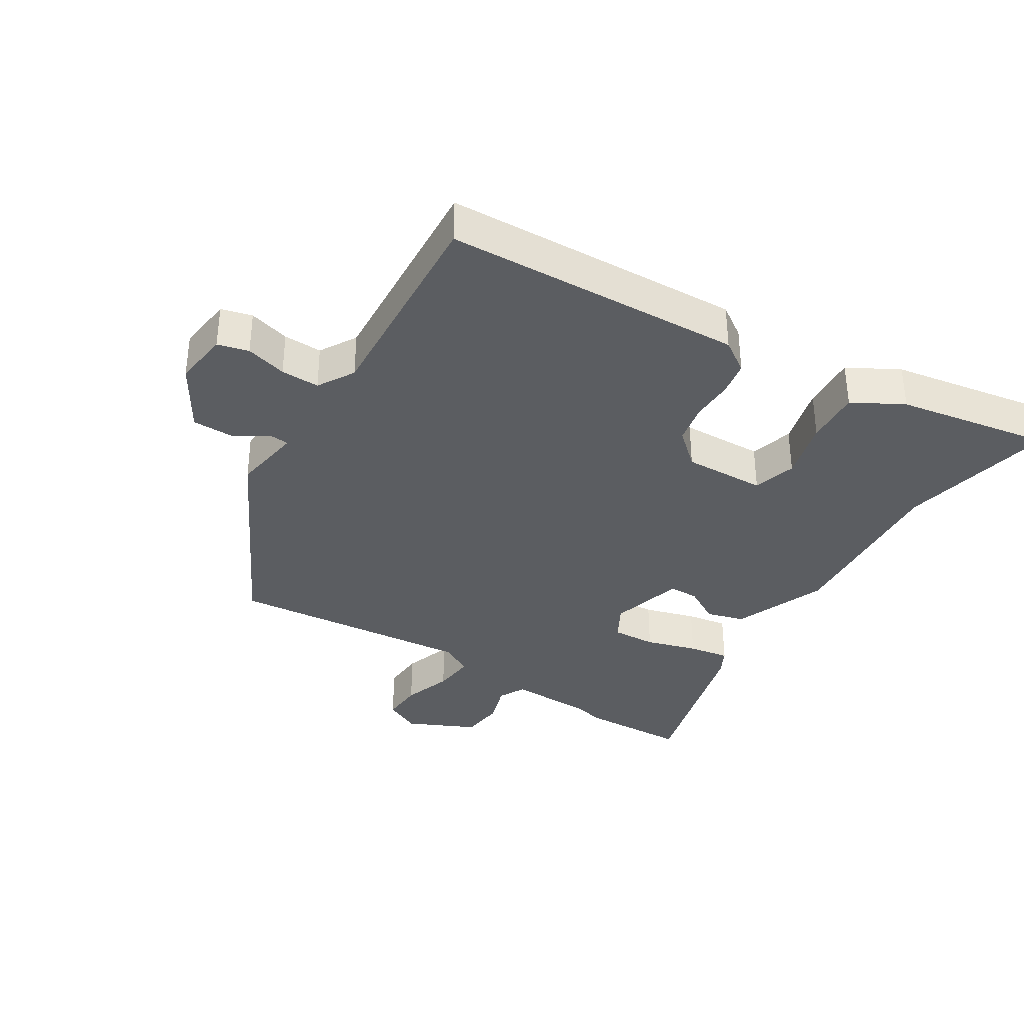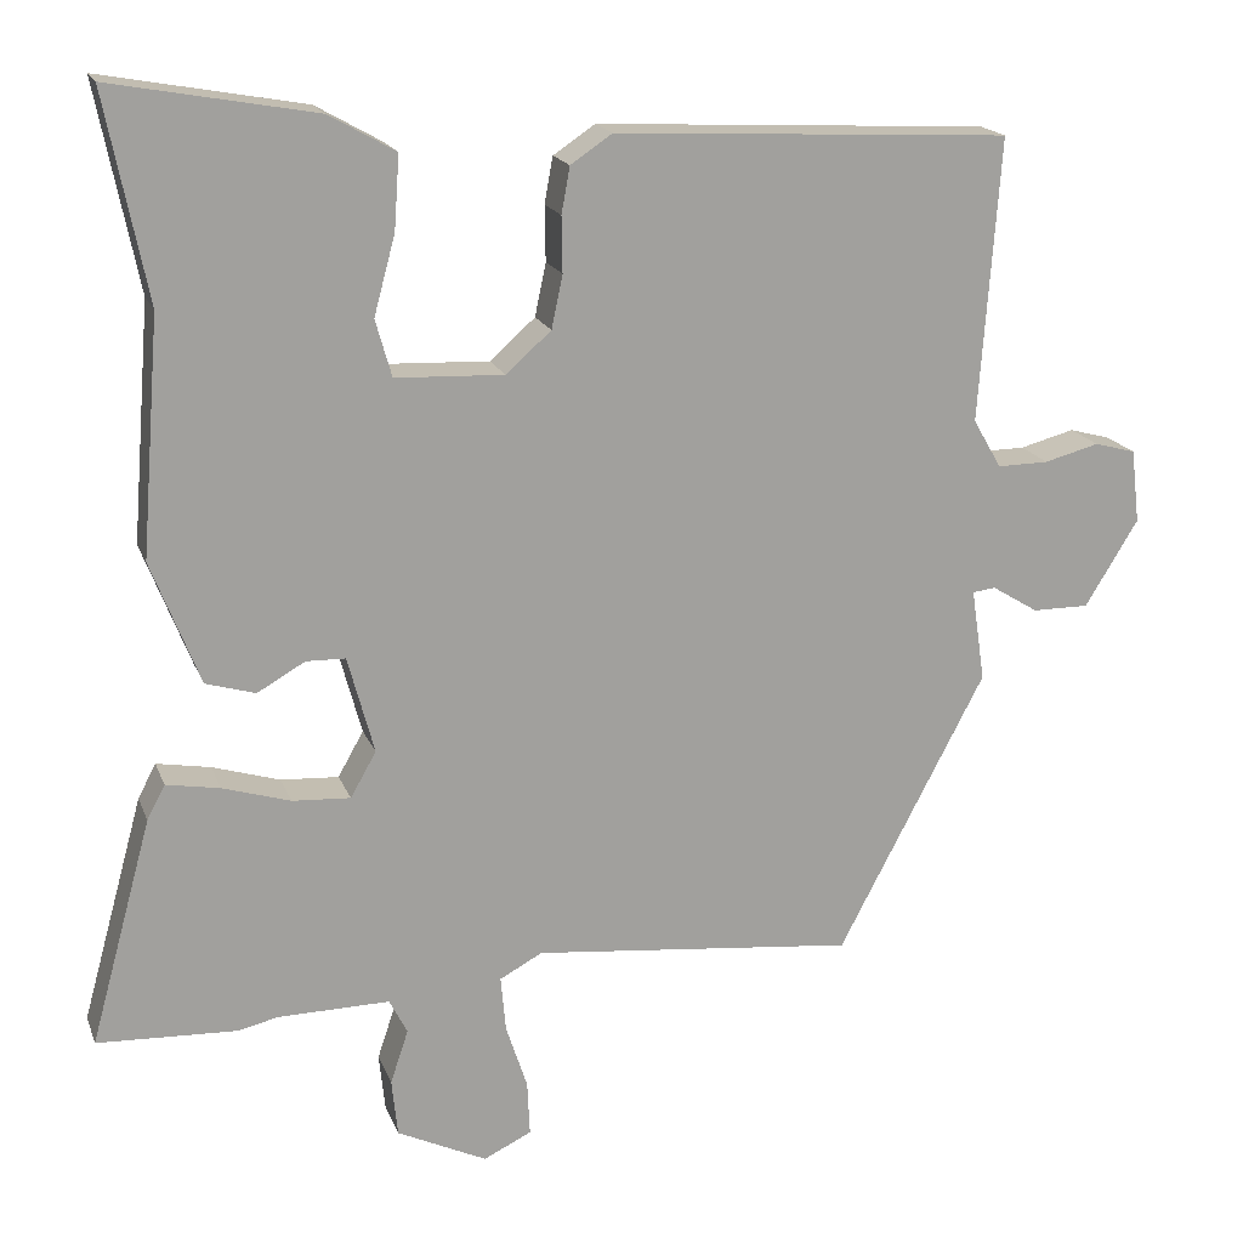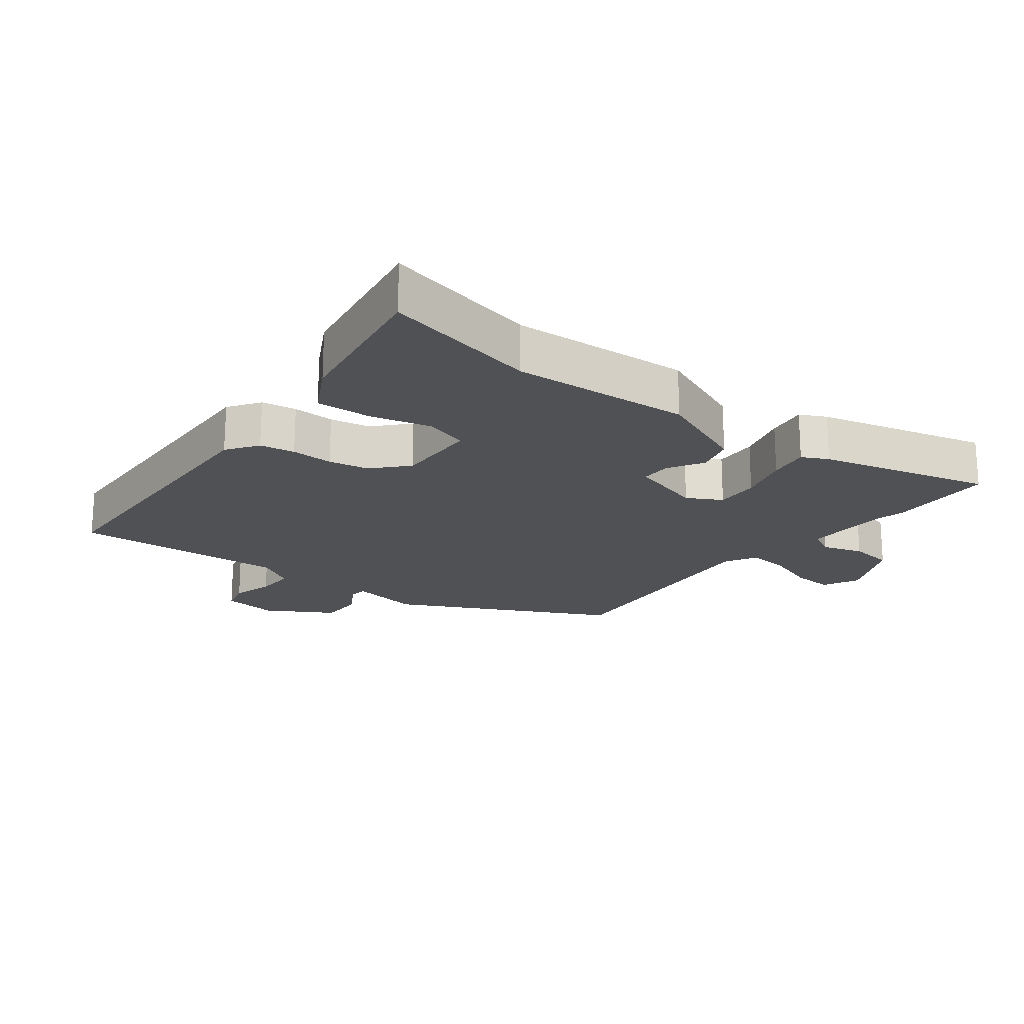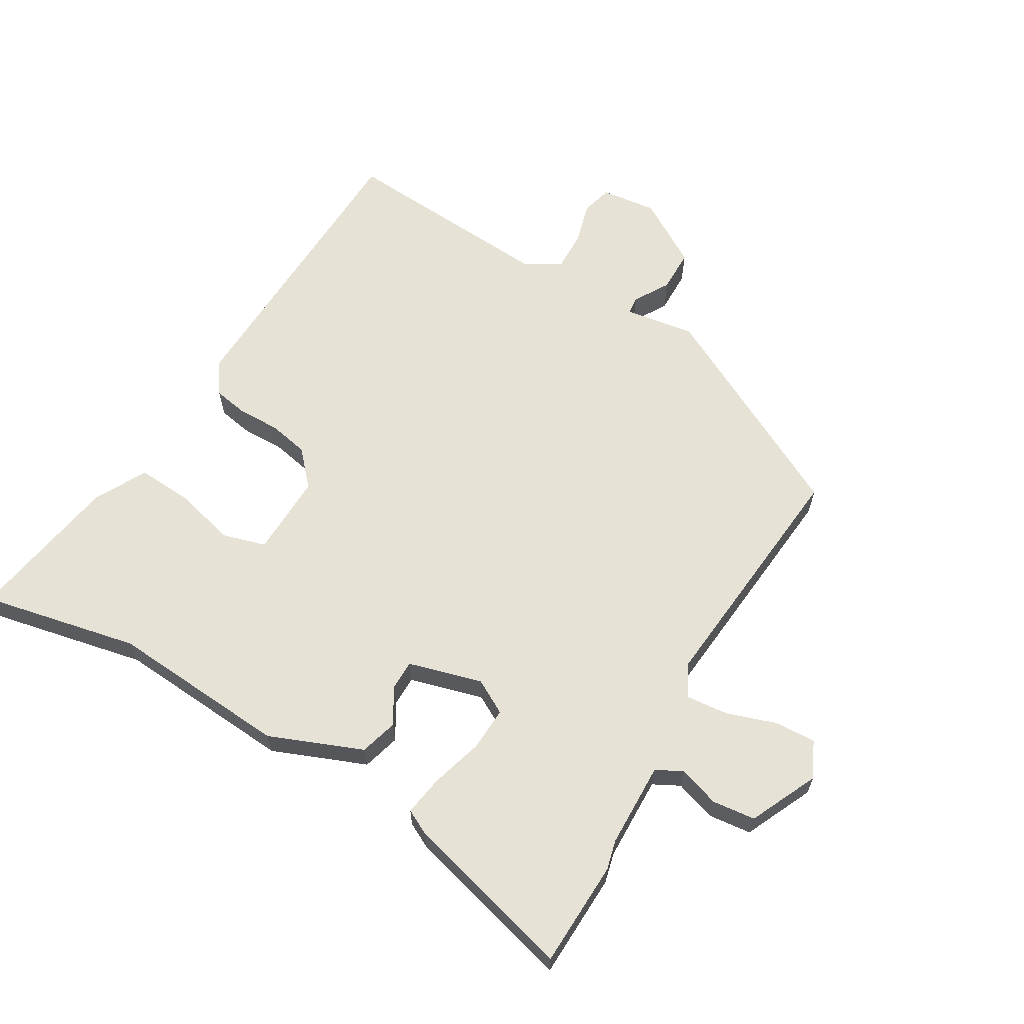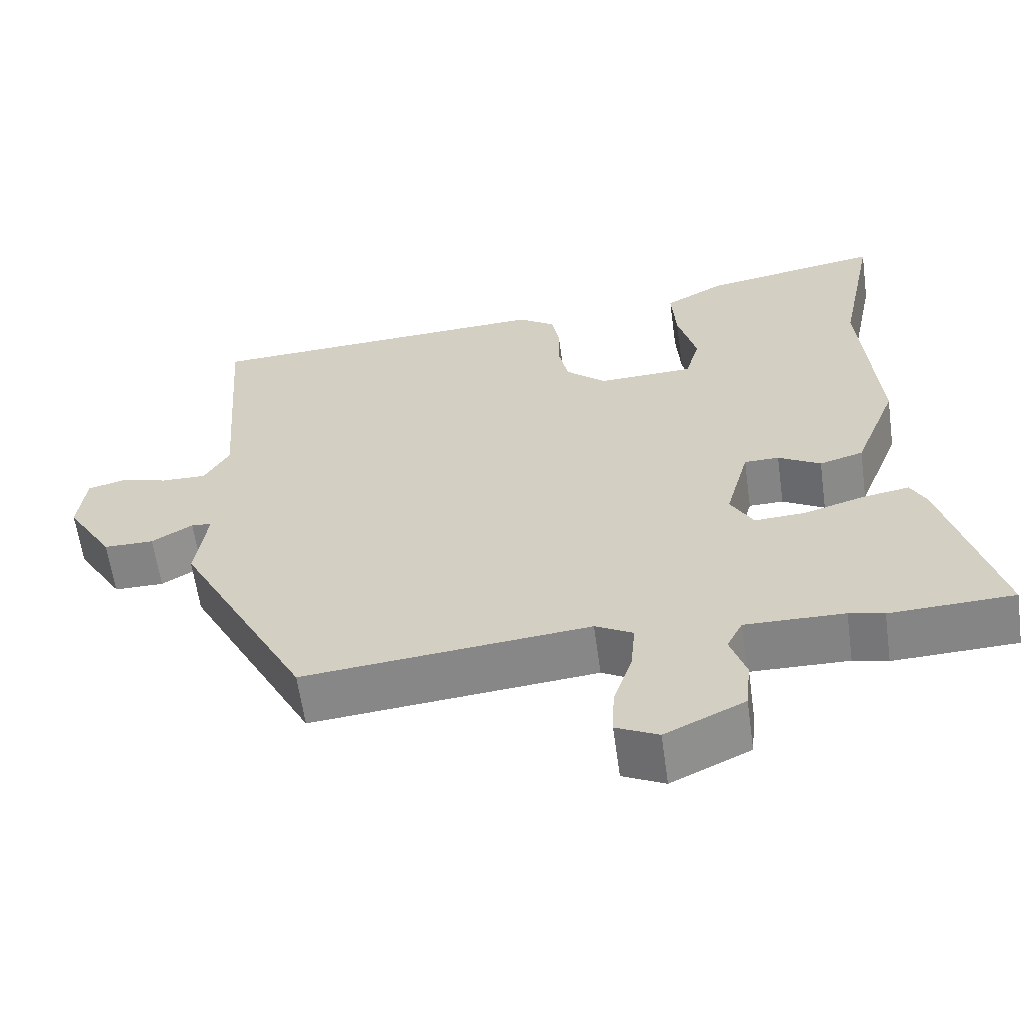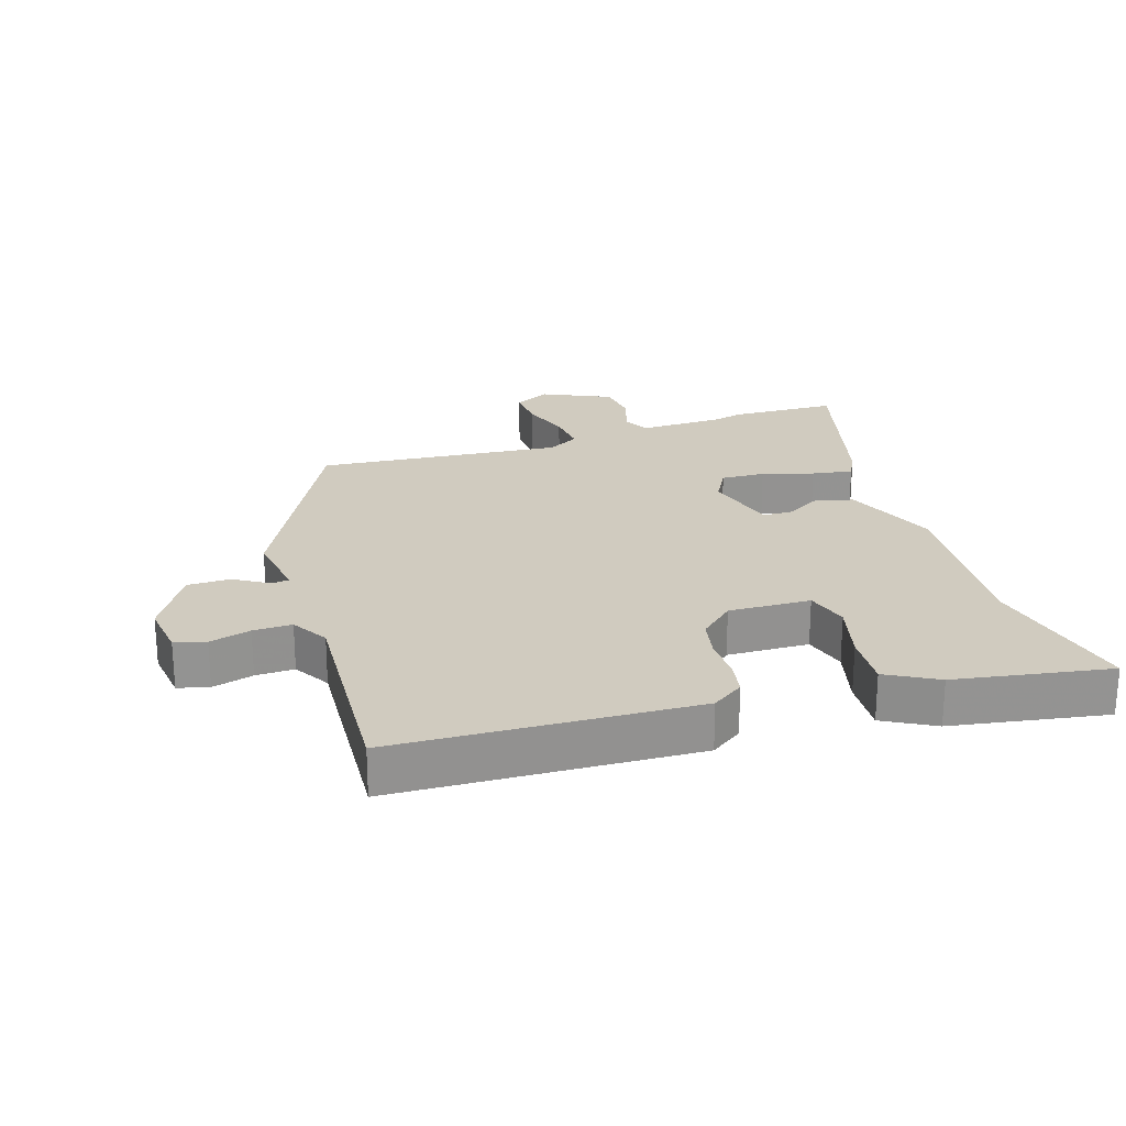
<metadata>
{"format":"obj","ext":"obj","renderer":"f3d","projection":"perspective","resolution":1024,"background":"white","views":[{"elev":-35.9,"azim":-32.3,"up":"+Y"},{"elev":17.8,"azim":163.3,"up":"+Z"},{"elev":-19.9,"azim":51.4,"up":"+Y"},{"elev":63.8,"azim":120.0,"up":"+Y"},{"elev":-61.2,"azim":7.9,"up":"+Z"},{"elev":23.7,"azim":-18.4,"up":"+Y"}]}
</metadata>
<code>
v 0.575 0.07 -0.497
v 0.411 0.07 -0.504
v 0.365 0.07 -0.493
v 0.234 0.07 -0.491
v 0.213 0.07 -0.532
v 0.234 0.07 -0.595
v 0.227 0.07 -0.662
v 0.122 0.07 -0.712
v 0.066 0.07 -0.685
v 0.069 0.07 -0.621
v 0.094 0.07 -0.545
v 0.1 0.07 -0.48
v 0.05 0.07 -0.453
v -0.328 0.07 -0.491
v -0.5 0.07 -0.164
v -0.484 0.07 -0.056
v -0.511 0.07 -0.053
v -0.565 0.07 -0.086
v -0.631 0.07 -0.086
v -0.693 0.07 0.015
v -0.683 0.07 0.101
v -0.635 0.07 0.114
v -0.571 0.07 0.097
v -0.511 0.07 0.096
v -0.478 0.07 0.153
v -0.502 0.07 0.484
v -0.039 0.07 0.507
v 0.01 0.07 0.474
v 0.02 0.07 0.42
v 0.019 0.07 0.355
v 0.032 0.07 0.293
v 0.085 0.07 0.246
v 0.212 0.07 0.251
v 0.231 0.07 0.318
v 0.206 0.07 0.411
v 0.2 0.07 0.497
v 0.278 0.07 0.541
v 0.517 0.07 0.584
v 0.468 0.07 0.342
v 0.49 0.07 0.065
v 0.433 0.07 -0.08
v 0.375 0.07 -0.097
v 0.319 0.07 -0.065
v 0.273 0.07 -0.066
v 0.242 0.07 -0.18
v 0.272 0.07 -0.233
v 0.34 0.07 -0.229
v 0.419 0.07 -0.205
v 0.482 0.07 -0.194
v 0.503 0.07 -0.234
v 0.575 0 -0.497
v 0.411 0 -0.504
v 0.365 0 -0.493
v 0.234 0 -0.491
v 0.213 0 -0.532
v 0.234 0 -0.595
v 0.227 0 -0.662
v 0.122 0 -0.712
v 0.066 0 -0.685
v 0.069 0 -0.621
v 0.094 0 -0.545
v 0.1 0 -0.48
v 0.05 0 -0.453
v -0.328 0 -0.491
v -0.5 0 -0.164
v -0.484 0 -0.056
v -0.511 0 -0.053
v -0.565 0 -0.086
v -0.631 0 -0.086
v -0.693 0 0.015
v -0.683 0 0.101
v -0.635 0 0.114
v -0.571 0 0.097
v -0.511 0 0.096
v -0.478 0 0.153
v -0.502 0 0.484
v -0.039 0 0.507
v 0.01 0 0.474
v 0.02 0 0.42
v 0.019 0 0.355
v 0.032 0 0.293
v 0.085 0 0.246
v 0.212 0 0.251
v 0.231 0 0.318
v 0.206 0 0.411
v 0.2 0 0.497
v 0.278 0 0.541
v 0.517 0 0.584
v 0.468 0 0.342
v 0.49 0 0.065
v 0.433 0 -0.08
v 0.375 0 -0.097
v 0.319 0 -0.065
v 0.273 0 -0.066
v 0.242 0 -0.18
v 0.272 0 -0.233
v 0.34 0 -0.229
v 0.419 0 -0.205
v 0.482 0 -0.194
v 0.503 0 -0.234
f 1 2 3
f 50 1 3
f 49 50 3
f 48 49 3
f 47 48 3
f 46 47 3 4
f 45 46 4 5
f 41 42 43
f 40 41 43
f 39 40 43
f 39 43 44
f 37 38 39
f 36 37 39
f 35 36 39
f 34 35 39
f 33 34 39 44
f 32 33 44 45
f 28 29 30
f 27 28 30
f 26 27 30
f 25 26 30
f 24 25 30 31
f 21 22 23
f 20 21 23
f 19 20 23
f 18 19 23
f 17 18 23
f 16 17 23 24
f 13 14 15 16
f 32 45 5
f 31 32 5
f 24 31 5
f 16 24 5
f 13 16 5
f 12 13 5
f 6 7 8
f 5 6 8
f 12 5 8
f 11 12 8
f 8 9 10 11
f 53 52 51
f 53 51 100
f 53 100 99
f 53 99 98
f 53 98 97
f 54 53 97 96
f 55 54 96 95
f 93 92 91
f 93 91 90
f 93 90 89
f 94 93 89
f 89 88 87
f 89 87 86
f 89 86 85
f 89 85 84
f 94 89 84 83
f 95 94 83 82
f 80 79 78
f 80 78 77
f 80 77 76
f 80 76 75
f 81 80 75 74
f 73 72 71
f 73 71 70
f 73 70 69
f 73 69 68
f 73 68 67
f 74 73 67 66
f 66 65 64 63
f 55 95 82
f 55 82 81
f 55 81 74
f 55 74 66
f 55 66 63
f 55 63 62
f 58 57 56
f 58 56 55
f 58 55 62
f 58 62 61
f 61 60 59 58
f 1 51 52 2
f 2 52 53 3
f 3 53 54 4
f 4 54 55 5
f 5 55 56 6
f 6 56 57 7
f 7 57 58 8
f 8 58 59 9
f 9 59 60 10
f 10 60 61 11
f 11 61 62 12
f 12 62 63 13
f 13 63 64 14
f 14 64 65 15
f 15 65 66 16
f 16 66 67 17
f 17 67 68 18
f 18 68 69 19
f 19 69 70 20
f 20 70 71 21
f 21 71 72 22
f 22 72 73 23
f 23 73 74 24
f 24 74 75 25
f 25 75 76 26
f 26 76 77 27
f 27 77 78 28
f 28 78 79 29
f 29 79 80 30
f 30 80 81 31
f 31 81 82 32
f 32 82 83 33
f 33 83 84 34
f 34 84 85 35
f 35 85 86 36
f 36 86 87 37
f 37 87 88 38
f 38 88 89 39
f 39 89 90 40
f 40 90 91 41
f 41 91 92 42
f 42 92 93 43
f 43 93 94 44
f 44 94 95 45
f 45 95 96 46
f 46 96 97 47
f 47 97 98 48
f 48 98 99 49
f 49 99 100 50
f 50 100 51 1

</code>
